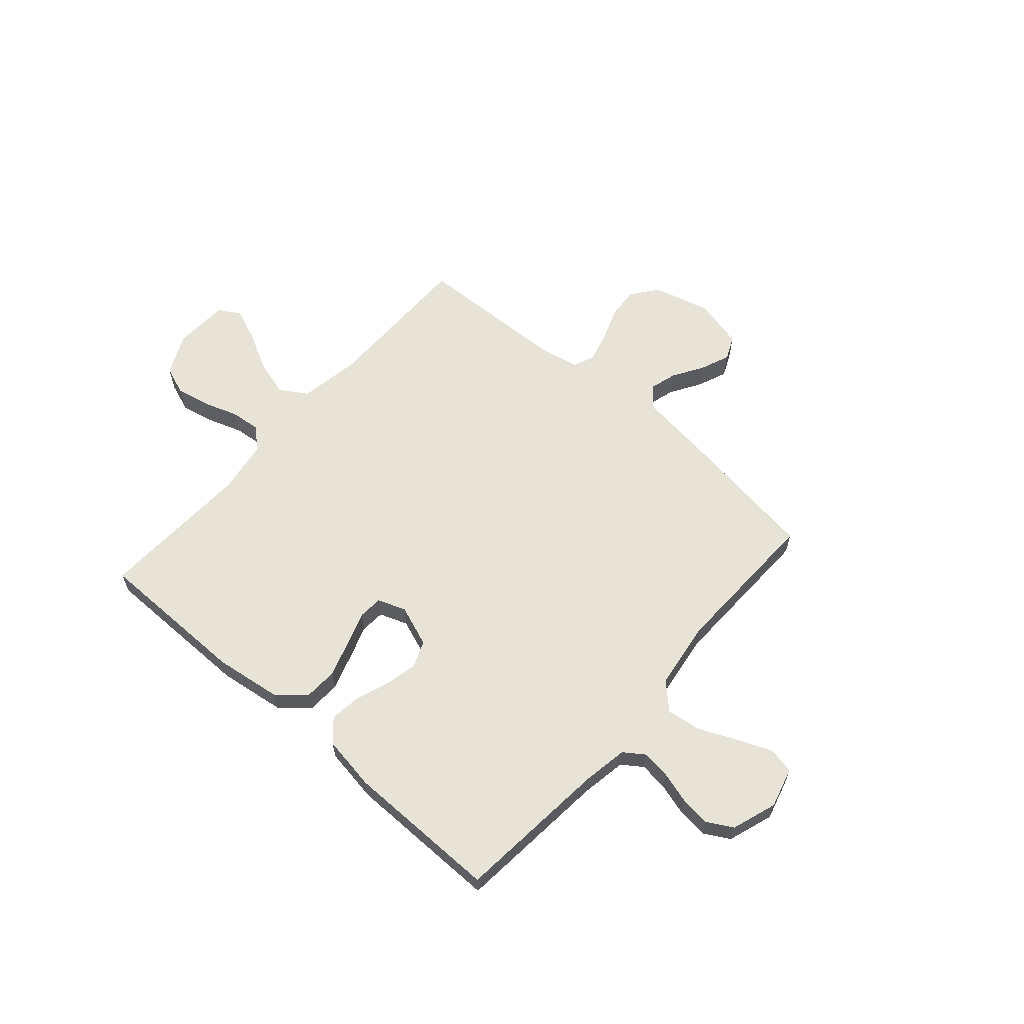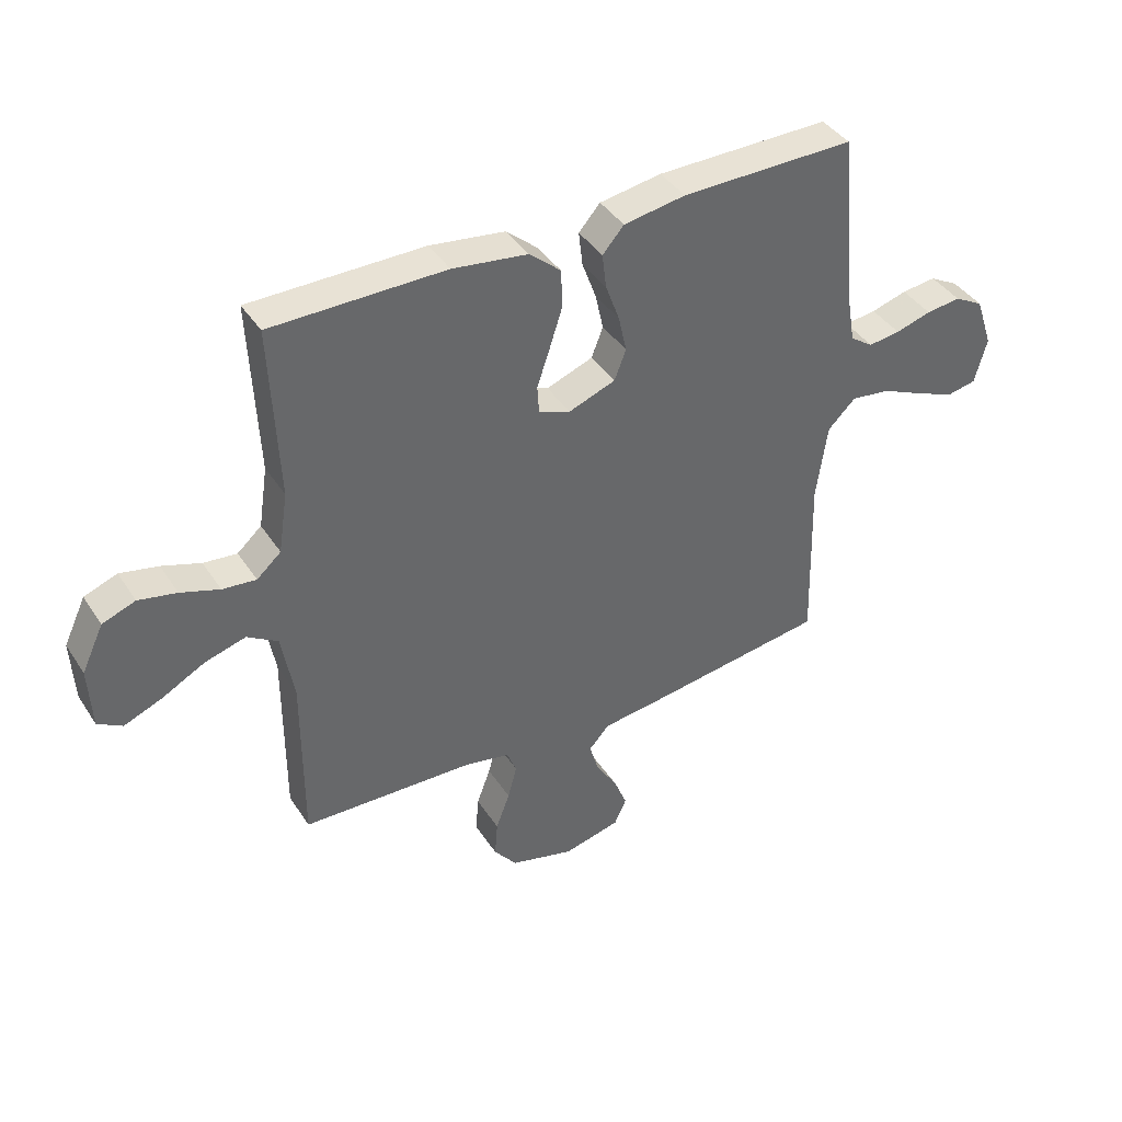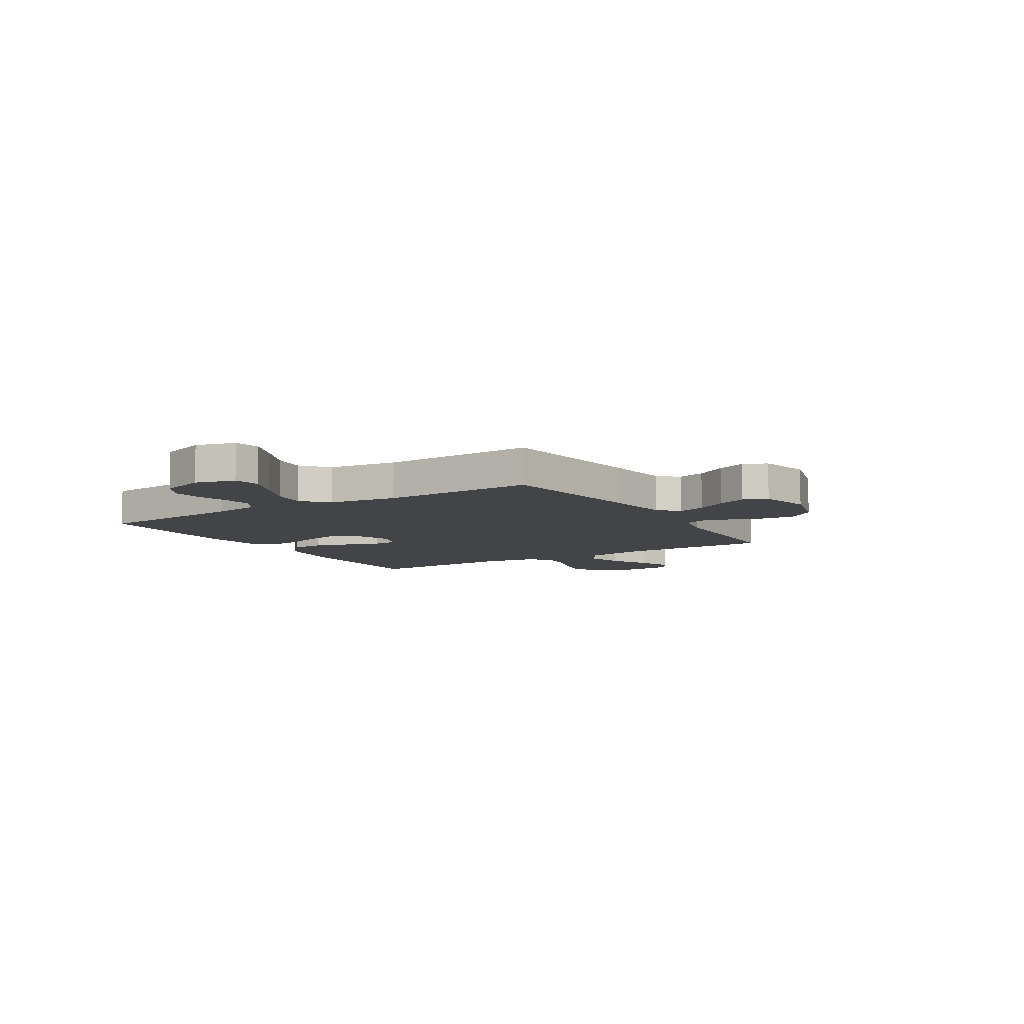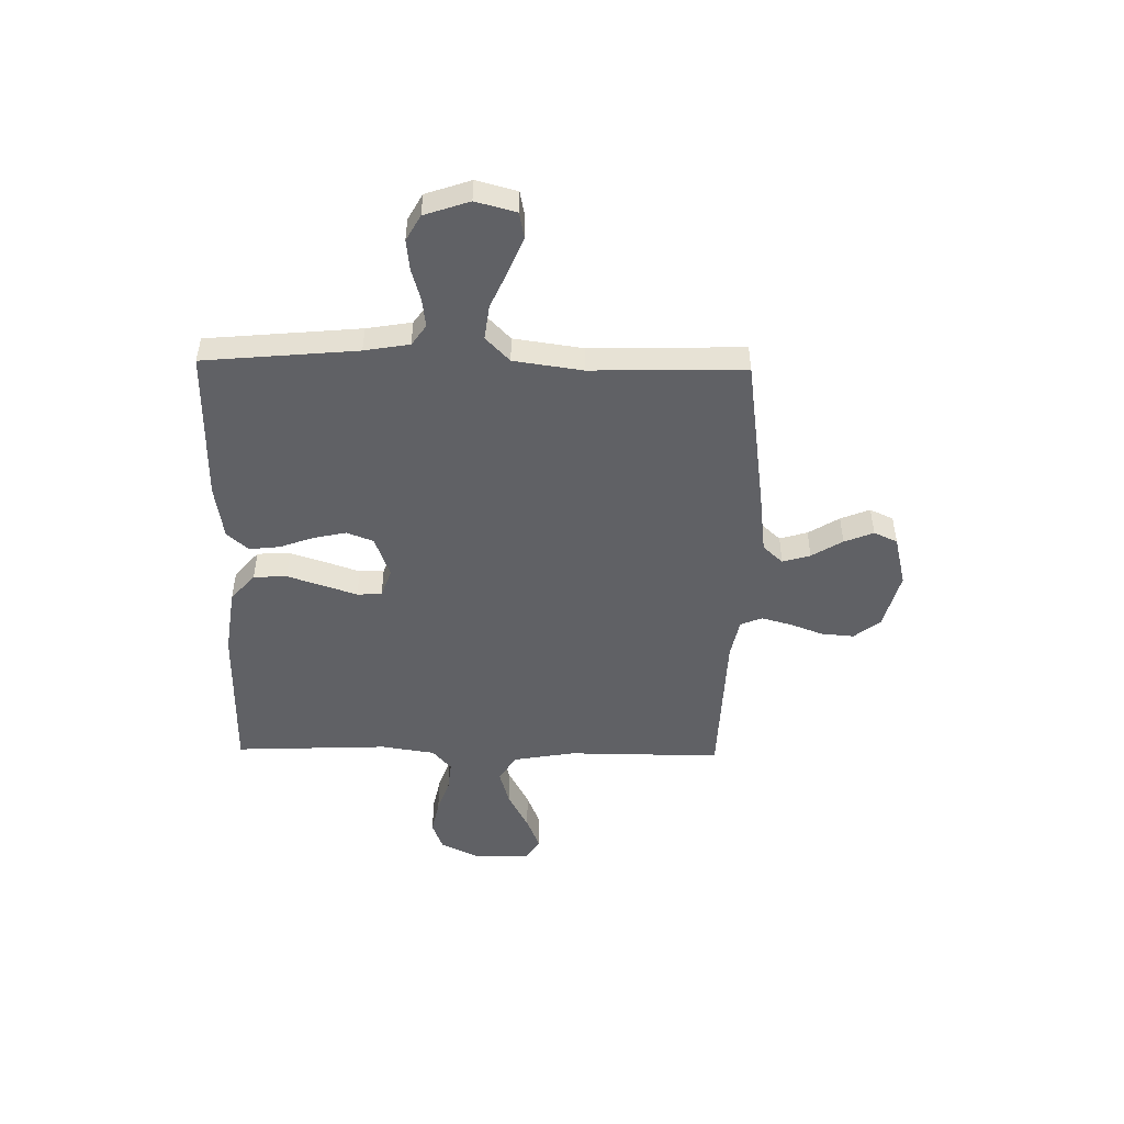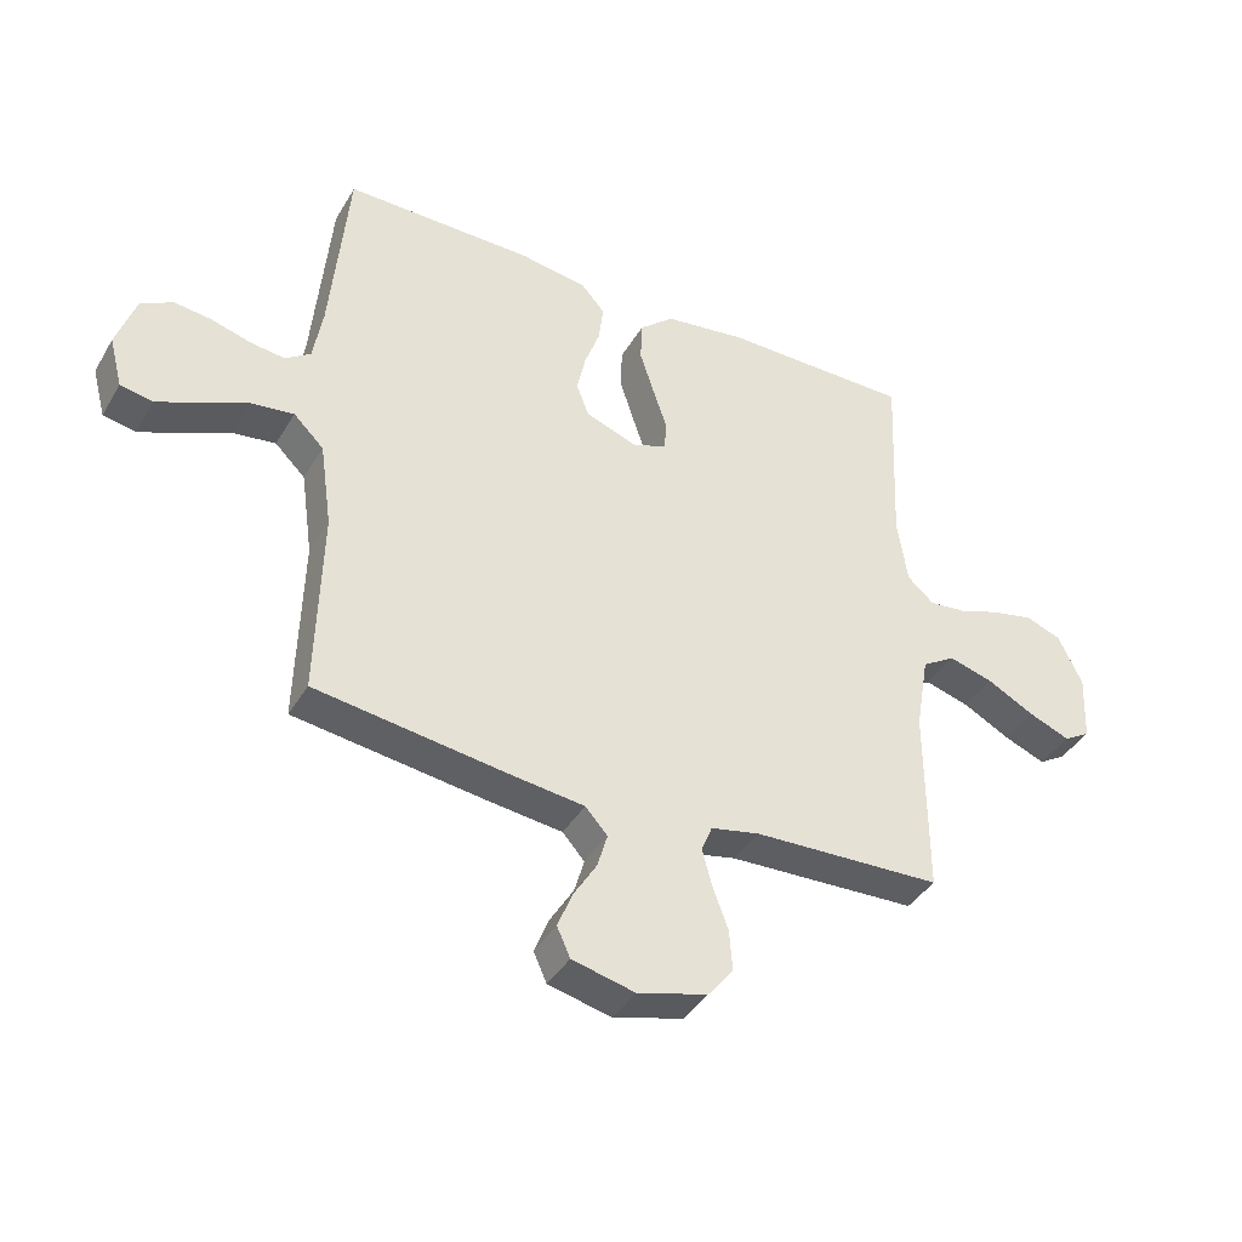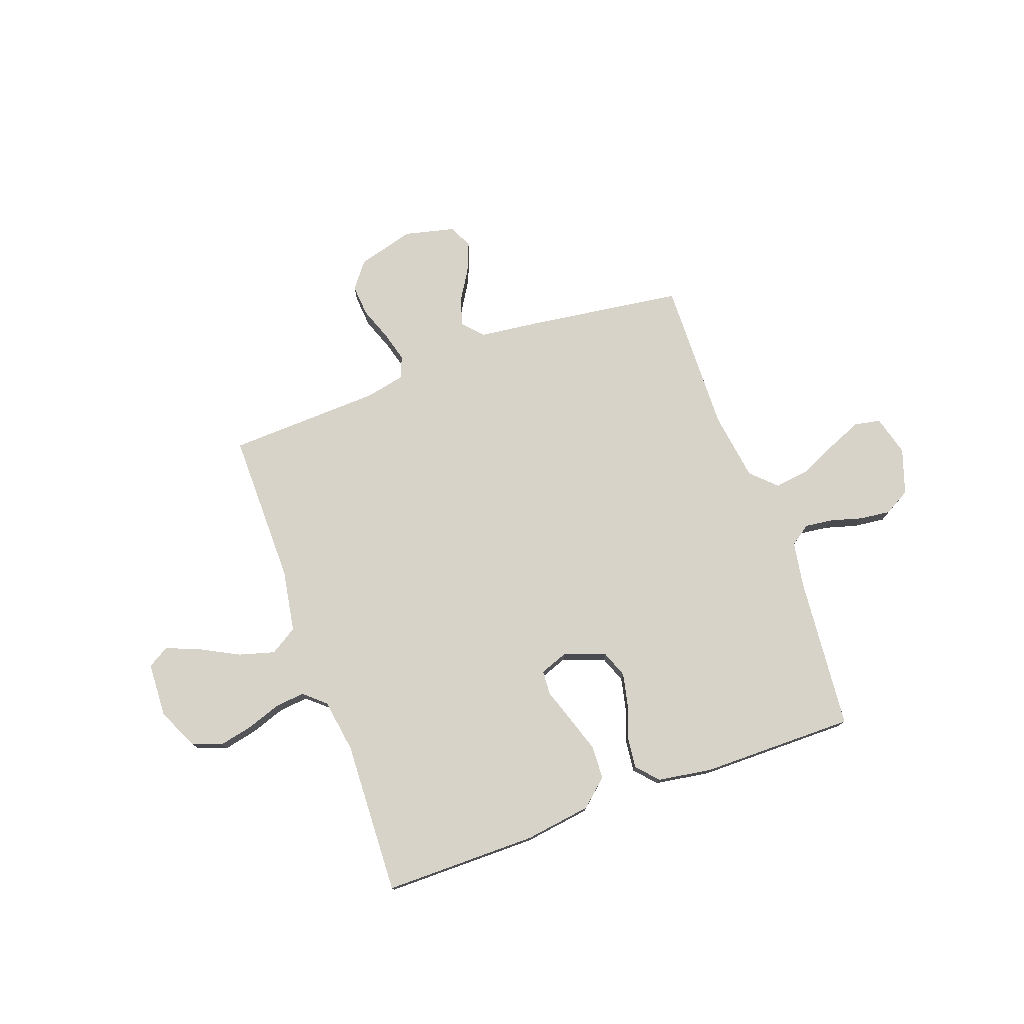
<metadata>
{"format":"obj","ext":"obj","renderer":"f3d","projection":"perspective","resolution":1024,"background":"white","views":[{"elev":61.8,"azim":41.2,"up":"+Y"},{"elev":40.6,"azim":-30.2,"up":"+Z"},{"elev":-8.2,"azim":121.8,"up":"+Y"},{"elev":-49.2,"azim":88.9,"up":"+Y"},{"elev":-39.7,"azim":152.1,"up":"+Z"},{"elev":76.4,"azim":-20.0,"up":"+Y"}]}
</metadata>
<code>
v 0.5 0.07 0.5
v 0.528 0.07 0.2
v 0.543 0.07 0.112
v 0.583 0.07 0.084
v 0.638 0.07 0.091
v 0.7 0.07 0.109
v 0.76 0.07 0.116
v 0.81 0.07 0.088
v 0.84 0.07 0
v 0.819 0.07 -0.079
v 0.768 0.07 -0.089
v 0.7 0.07 -0.061
v 0.627 0.07 -0.028
v 0.559 0.07 -0.019
v 0.511 0.07 -0.066
v 0.492 0.07 -0.2
v 0.5 0.07 -0.5
v 0.2 0.07 -0.542
v 0.079 0.07 -0.557
v 0.044 0.07 -0.596
v 0.06 0.07 -0.65
v 0.097 0.07 -0.71
v 0.12 0.07 -0.767
v 0.099 0.07 -0.813
v 0 0.07 -0.837
v -0.111 0.07 -0.807
v -0.151 0.07 -0.756
v -0.146 0.07 -0.693
v -0.122 0.07 -0.628
v -0.106 0.07 -0.569
v -0.123 0.07 -0.527
v -0.2 0.07 -0.511
v -0.5 0.07 -0.5
v -0.499 0.07 -0.2
v -0.52 0.07 -0.079
v -0.573 0.07 -0.046
v -0.643 0.07 -0.066
v -0.719 0.07 -0.106
v -0.784 0.07 -0.132
v -0.826 0.07 -0.107
v -0.831 0.07 0
v -0.793 0.07 0.08
v -0.736 0.07 0.101
v -0.67 0.07 0.087
v -0.603 0.07 0.064
v -0.545 0.07 0.058
v -0.503 0.07 0.095
v -0.487 0.07 0.2
v -0.5 0.07 0.5
v -0.2 0.07 0.501
v -0.07 0.07 0.483
v -0.016 0.07 0.436
v -0.013 0.07 0.371
v -0.036 0.07 0.3
v -0.058 0.07 0.235
v -0.055 0.07 0.187
v 0 0.07 0.167
v 0.081 0.07 0.197
v 0.101 0.07 0.249
v 0.087 0.07 0.313
v 0.063 0.07 0.379
v 0.056 0.07 0.439
v 0.093 0.07 0.481
v 0.2 0.07 0.498
v 0.5 0 0.5
v 0.528 0 0.2
v 0.543 0 0.112
v 0.583 0 0.084
v 0.638 0 0.091
v 0.7 0 0.109
v 0.76 0 0.116
v 0.81 0 0.088
v 0.84 0 0
v 0.819 0 -0.079
v 0.768 0 -0.089
v 0.7 0 -0.061
v 0.627 0 -0.028
v 0.559 0 -0.019
v 0.511 0 -0.066
v 0.492 0 -0.2
v 0.5 0 -0.5
v 0.2 0 -0.542
v 0.079 0 -0.557
v 0.044 0 -0.596
v 0.06 0 -0.65
v 0.097 0 -0.71
v 0.12 0 -0.767
v 0.099 0 -0.813
v 0 0 -0.837
v -0.111 0 -0.807
v -0.151 0 -0.756
v -0.146 0 -0.693
v -0.122 0 -0.628
v -0.106 0 -0.569
v -0.123 0 -0.527
v -0.2 0 -0.511
v -0.5 0 -0.5
v -0.499 0 -0.2
v -0.52 0 -0.079
v -0.573 0 -0.046
v -0.643 0 -0.066
v -0.719 0 -0.106
v -0.784 0 -0.132
v -0.826 0 -0.107
v -0.831 0 0
v -0.793 0 0.08
v -0.736 0 0.101
v -0.67 0 0.087
v -0.603 0 0.064
v -0.545 0 0.058
v -0.503 0 0.095
v -0.487 0 0.2
v -0.5 0 0.5
v -0.2 0 0.501
v -0.07 0 0.483
v -0.016 0 0.436
v -0.013 0 0.371
v -0.036 0 0.3
v -0.058 0 0.235
v -0.055 0 0.187
v 0 0 0.167
v 0.081 0 0.197
v 0.101 0 0.249
v 0.087 0 0.313
v 0.063 0 0.379
v 0.056 0 0.439
v 0.093 0 0.481
v 0.2 0 0.498
f 63 64 1 2
f 60 61 62 63
f 59 60 63 2
f 58 59 2 3
f 57 58 3 4
f 52 53 54 55
f 50 51 52 55
f 48 49 50 55
f 47 48 55 56
f 46 47 56 57
f 42 43 44 45
f 42 45 46
f 41 42 46
f 37 38 39 40
f 36 37 40 41
f 32 33 34
f 31 32 34 35
f 26 27 28 29
f 26 29 30
f 25 26 30
f 24 25 30
f 21 22 23 24
f 20 21 24 30
f 19 20 30 31
f 16 17 18 19
f 15 16 19 31
f 10 11 12 13
f 8 9 10 13
f 8 13 14
f 5 6 7 8
f 4 5 8 14
f 36 41 46 57
f 35 36 57 4
f 15 31 35
f 4 14 15 35
f 66 65 128 127
f 127 126 125 124
f 66 127 124 123
f 67 66 123 122
f 68 67 122 121
f 119 118 117 116
f 119 116 115 114
f 119 114 113 112
f 120 119 112 111
f 121 120 111 110
f 109 108 107 106
f 110 109 106
f 110 106 105
f 104 103 102 101
f 105 104 101 100
f 98 97 96
f 99 98 96 95
f 93 92 91 90
f 94 93 90
f 94 90 89
f 94 89 88
f 88 87 86 85
f 94 88 85 84
f 95 94 84 83
f 83 82 81 80
f 95 83 80 79
f 77 76 75 74
f 77 74 73 72
f 78 77 72
f 72 71 70 69
f 78 72 69 68
f 121 110 105 100
f 68 121 100 99
f 99 95 79
f 99 79 78 68
f 1 65 66 2
f 2 66 67 3
f 3 67 68 4
f 4 68 69 5
f 5 69 70 6
f 6 70 71 7
f 7 71 72 8
f 8 72 73 9
f 9 73 74 10
f 10 74 75 11
f 11 75 76 12
f 12 76 77 13
f 13 77 78 14
f 14 78 79 15
f 15 79 80 16
f 16 80 81 17
f 17 81 82 18
f 18 82 83 19
f 19 83 84 20
f 20 84 85 21
f 21 85 86 22
f 22 86 87 23
f 23 87 88 24
f 24 88 89 25
f 25 89 90 26
f 26 90 91 27
f 27 91 92 28
f 28 92 93 29
f 29 93 94 30
f 30 94 95 31
f 31 95 96 32
f 32 96 97 33
f 33 97 98 34
f 34 98 99 35
f 35 99 100 36
f 36 100 101 37
f 37 101 102 38
f 38 102 103 39
f 39 103 104 40
f 40 104 105 41
f 41 105 106 42
f 42 106 107 43
f 43 107 108 44
f 44 108 109 45
f 45 109 110 46
f 46 110 111 47
f 47 111 112 48
f 48 112 113 49
f 49 113 114 50
f 50 114 115 51
f 51 115 116 52
f 52 116 117 53
f 53 117 118 54
f 54 118 119 55
f 55 119 120 56
f 56 120 121 57
f 57 121 122 58
f 58 122 123 59
f 59 123 124 60
f 60 124 125 61
f 61 125 126 62
f 62 126 127 63
f 63 127 128 64
f 64 128 65 1

</code>
